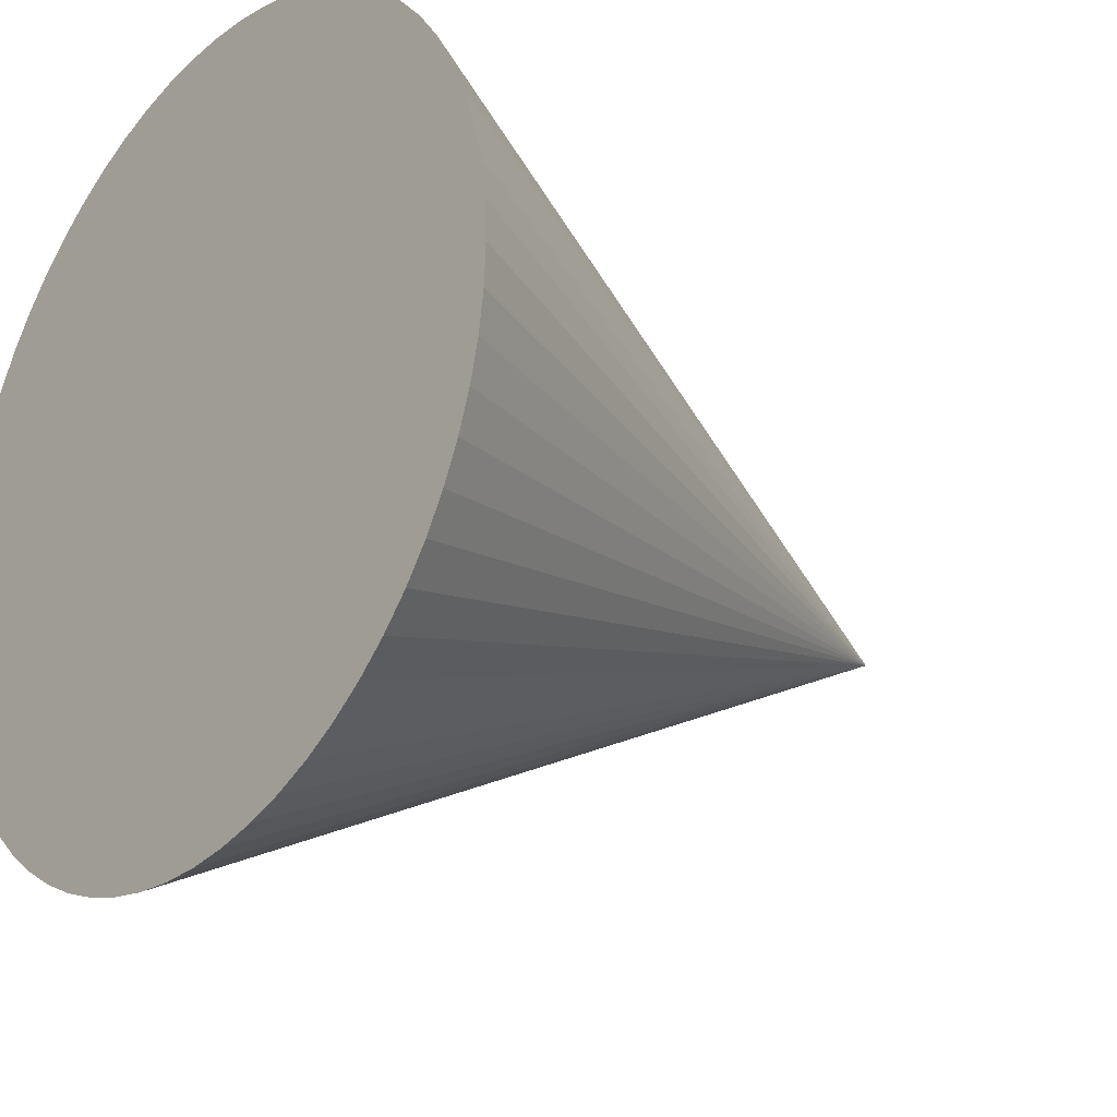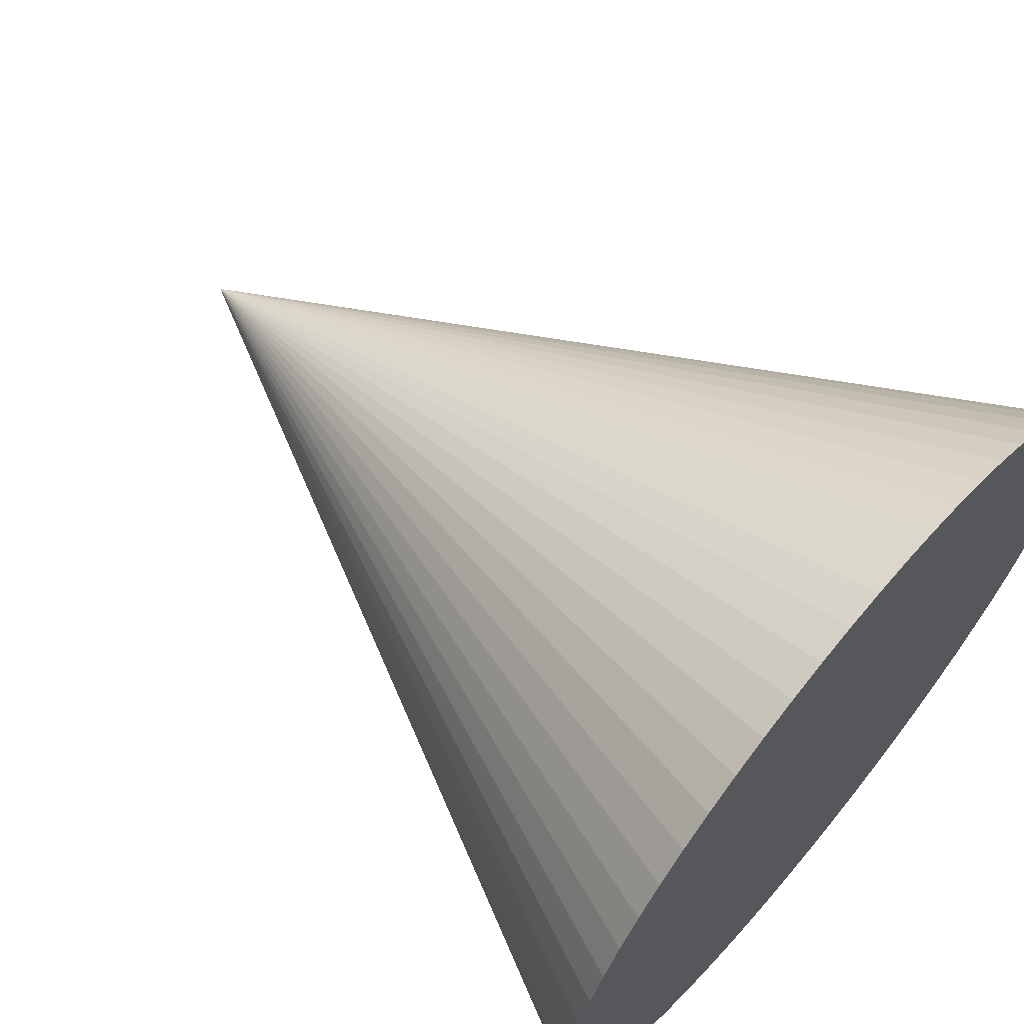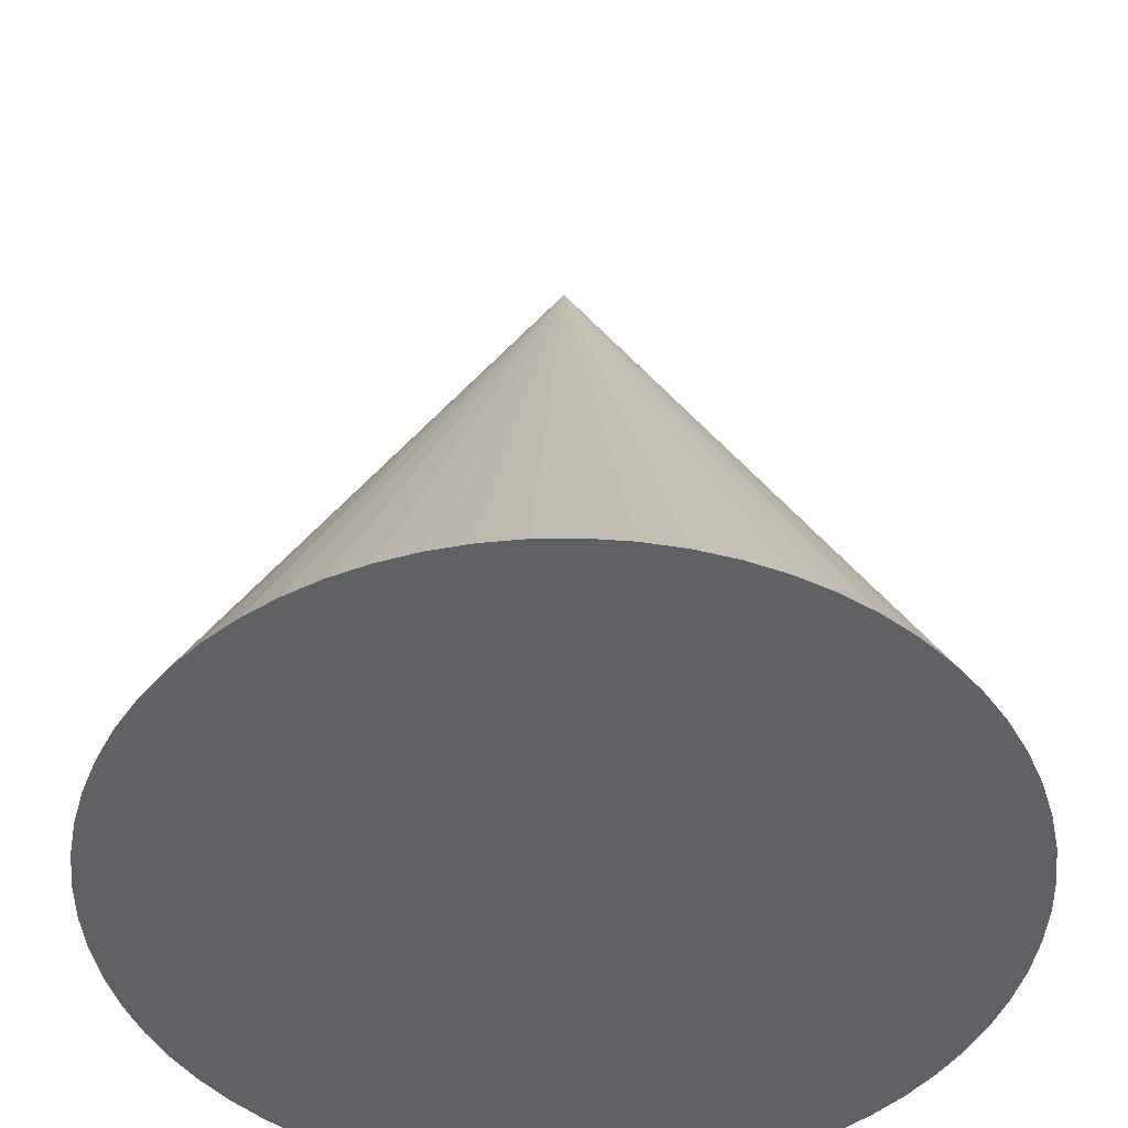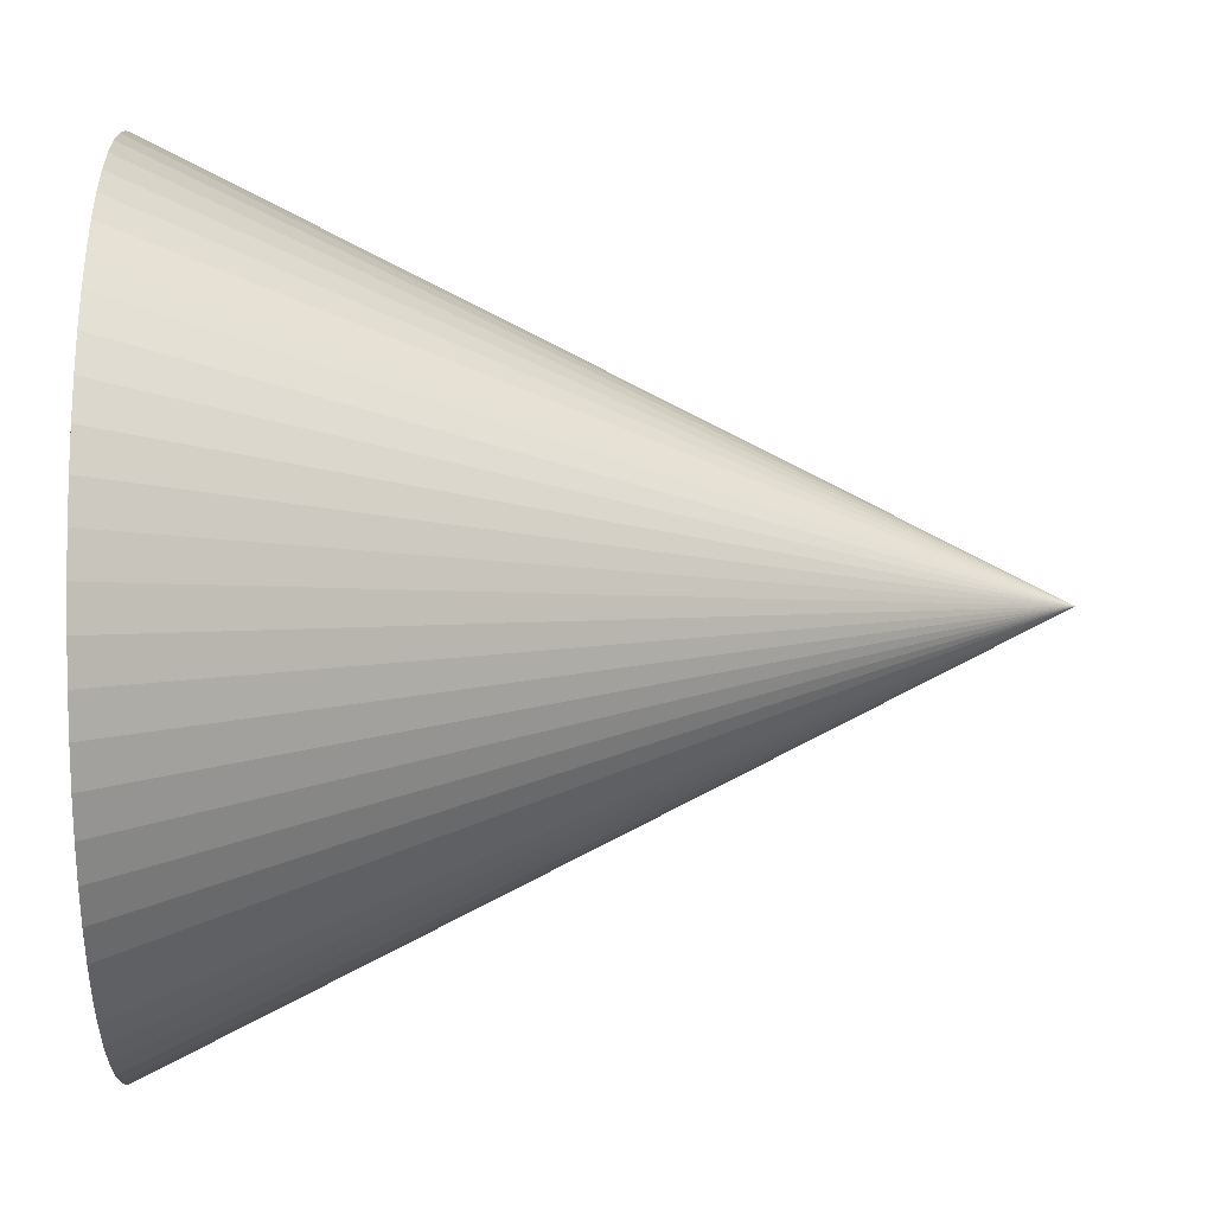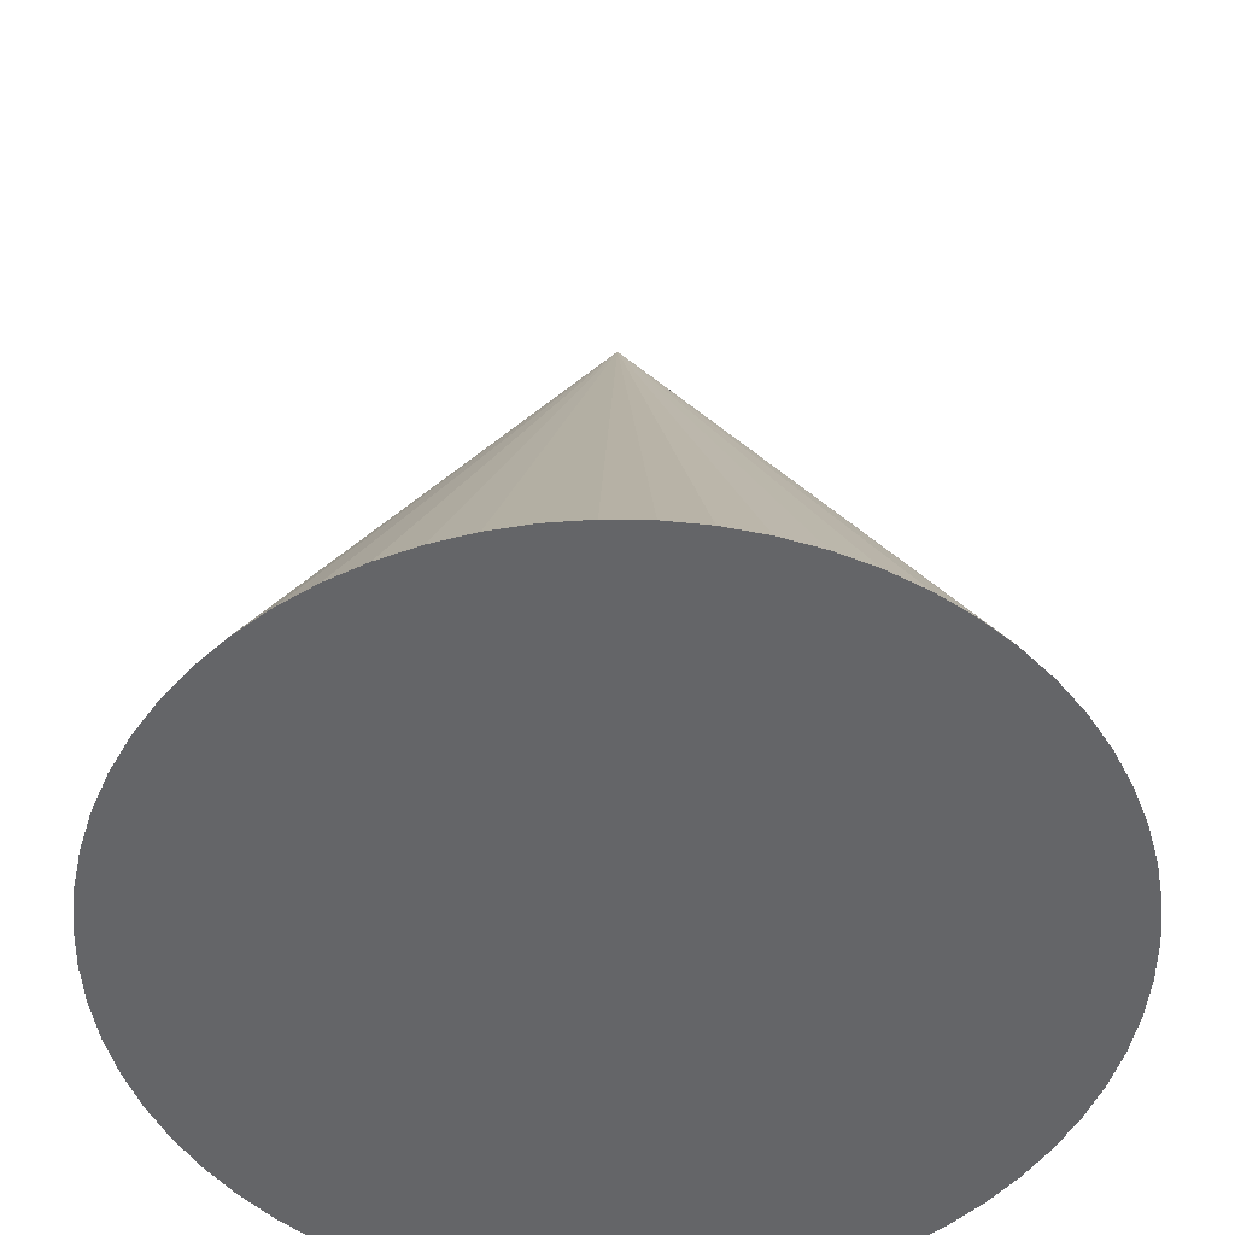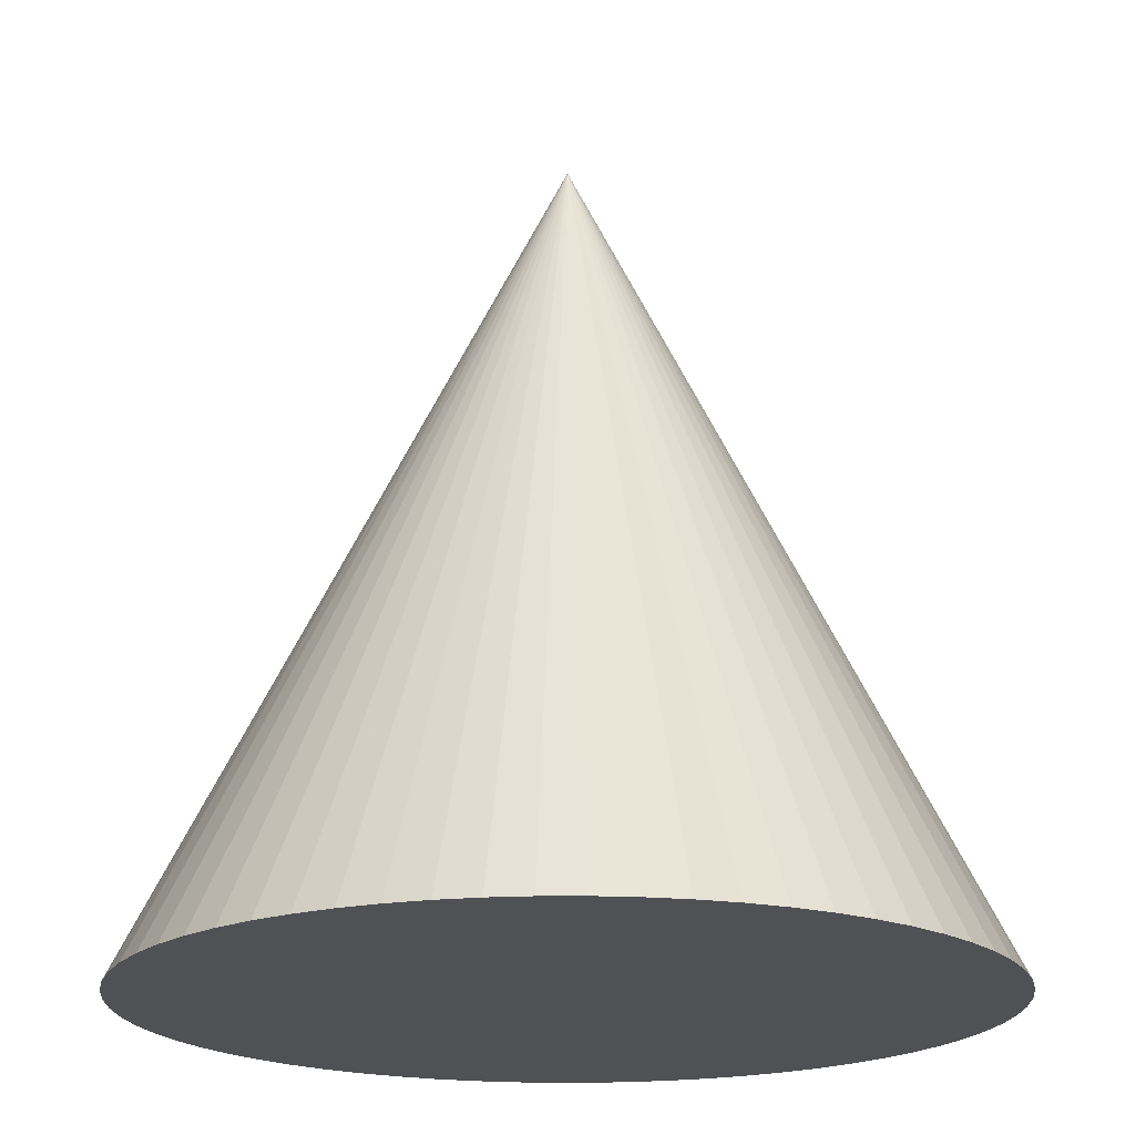
<metadata>
{"format":"obj","ext":"obj","renderer":"f3d","projection":"perspective","resolution":1024,"background":"white","views":[{"elev":-25.0,"azim":-129.5,"up":"+Y"},{"elev":65.3,"azim":130.1,"up":"+Y"},{"elev":-46.9,"azim":-24.6,"up":"+Z"},{"elev":2.9,"azim":-91.5,"up":"+Y"},{"elev":-51.6,"azim":125.6,"up":"+Z"},{"elev":-19.7,"azim":-171.0,"up":"+Z"}]}
</metadata>
<code>
v 5 0 -5
v 4.976 0.4901 -5
v 4.904 0.9755 -5
v 4.785 1.451 -5
v 4.619 1.913 -5
v 4.41 2.357 -5
v 4.157 2.778 -5
v 3.865 3.172 -5
v 3.536 3.536 -5
v 3.172 3.865 -5
v 2.778 4.157 -5
v 2.357 4.41 -5
v 1.913 4.619 -5
v 1.451 4.785 -5
v 0.9755 4.904 -5
v 0.4901 4.976 -5
v 3.775e-07 5 -5
v -0.4901 4.976 -5
v -0.9755 4.904 -5
v -1.451 4.785 -5
v -1.913 4.619 -5
v -2.357 4.41 -5
v -2.778 4.157 -5
v -3.172 3.865 -5
v -3.536 3.536 -5
v -3.865 3.172 -5
v -4.157 2.778 -5
v -4.41 2.357 -5
v -4.619 1.913 -5
v -4.785 1.451 -5
v -4.904 0.9755 -5
v -4.976 0.4901 -5
v -5 7.55e-07 -5
v -4.976 -0.4901 -5
v -4.904 -0.9755 -5
v -4.785 -1.451 -5
v -4.619 -1.913 -5
v -4.41 -2.357 -5
v -4.157 -2.778 -5
v -3.865 -3.172 -5
v -3.536 -3.536 -5
v -3.172 -3.865 -5
v -2.778 -4.157 -5
v -2.357 -4.41 -5
v -1.913 -4.619 -5
v -1.451 -4.785 -5
v -0.9755 -4.904 -5
v -0.4901 -4.976 -5
v 5.962e-08 -5 -5
v 0.4901 -4.976 -5
v 0.9755 -4.904 -5
v 1.451 -4.785 -5
v 1.913 -4.619 -5
v 2.357 -4.41 -5
v 2.778 -4.157 -5
v 3.172 -3.865 -5
v 3.536 -3.536 -5
v 3.865 -3.172 -5
v 4.157 -2.778 -5
v 4.41 -2.357 -5
v 4.619 -1.913 -5
v 4.785 -1.451 -5
v 4.904 -0.9755 -5
v 4.976 -0.4901 -5
v 2.5 0 0
v 2.488 0.245 0
v 2.452 0.4877 0
v 2.392 0.7257 0
v 2.31 0.9567 0
v 2.205 1.178 0
v 2.079 1.389 0
v 1.933 1.586 0
v 1.768 1.768 0
v 1.586 1.933 0
v 1.389 2.079 0
v 1.178 2.205 0
v 0.9567 2.31 0
v 0.7257 2.392 0
v 0.4877 2.452 0
v 0.245 2.488 0
v 1.887e-07 2.5 0
v -0.245 2.488 0
v -0.4877 2.452 0
v -0.7257 2.392 0
v -0.9567 2.31 0
v -1.178 2.205 0
v -1.389 2.079 0
v -1.586 1.933 0
v -1.768 1.768 0
v -1.933 1.586 0
v -2.079 1.389 0
v -2.205 1.178 0
v -2.31 0.9567 0
v -2.392 0.7257 0
v -2.452 0.4877 0
v -2.488 0.245 0
v -2.5 3.775e-07 0
v -2.488 -0.245 0
v -2.452 -0.4877 0
v -2.392 -0.7257 0
v -2.31 -0.9567 0
v -2.205 -1.178 0
v -2.079 -1.389 0
v -1.933 -1.586 0
v -1.768 -1.768 0
v -1.586 -1.933 0
v -1.389 -2.079 0
v -1.178 -2.205 0
v -0.9567 -2.31 0
v -0.7257 -2.392 0
v -0.4877 -2.452 0
v -0.245 -2.488 0
v 2.981e-08 -2.5 0
v 0.245 -2.488 0
v 0.4877 -2.452 0
v 0.7257 -2.392 0
v 0.9567 -2.31 0
v 1.178 -2.205 0
v 1.389 -2.079 0
v 1.586 -1.933 0
v 1.768 -1.768 0
v 1.933 -1.586 0
v 2.079 -1.389 0
v 2.205 -1.178 0
v 2.31 -0.9567 0
v 2.392 -0.7257 0
v 2.452 -0.4877 0
v 2.488 -0.245 0
v 4.441e-16 0 5
v 4.441e-16 0 -5
f 1 64 130
f 2 1 130
f 3 2 130
f 4 3 130
f 5 4 130
f 6 5 130
f 7 6 130
f 8 7 130
f 9 8 130
f 10 9 130
f 11 10 130
f 12 11 130
f 13 12 130
f 14 13 130
f 15 14 130
f 16 15 130
f 17 16 130
f 18 17 130
f 19 18 130
f 20 19 130
f 21 20 130
f 22 21 130
f 23 22 130
f 24 23 130
f 25 24 130
f 26 25 130
f 27 26 130
f 28 27 130
f 29 28 130
f 30 29 130
f 31 30 130
f 32 31 130
f 33 32 130
f 34 33 130
f 35 34 130
f 36 35 130
f 37 36 130
f 38 37 130
f 39 38 130
f 40 39 130
f 41 40 130
f 42 41 130
f 43 42 130
f 44 43 130
f 45 44 130
f 46 45 130
f 47 46 130
f 48 47 130
f 49 48 130
f 50 49 130
f 51 50 130
f 52 51 130
f 53 52 130
f 54 53 130
f 55 54 130
f 56 55 130
f 57 56 130
f 58 57 130
f 59 58 130
f 60 59 130
f 61 60 130
f 62 61 130
f 63 62 130
f 64 63 130
f 1 2 66
f 1 66 65
f 2 3 67
f 2 67 66
f 3 4 68
f 3 68 67
f 4 5 69
f 4 69 68
f 5 6 70
f 5 70 69
f 6 7 71
f 6 71 70
f 7 8 72
f 7 72 71
f 8 9 73
f 8 73 72
f 9 10 74
f 9 74 73
f 10 11 75
f 10 75 74
f 11 12 76
f 11 76 75
f 12 13 77
f 12 77 76
f 13 14 78
f 13 78 77
f 14 15 79
f 14 79 78
f 15 16 80
f 15 80 79
f 16 17 81
f 16 81 80
f 17 18 82
f 17 82 81
f 18 19 83
f 18 83 82
f 19 20 84
f 19 84 83
f 20 21 85
f 20 85 84
f 21 22 86
f 21 86 85
f 22 23 87
f 22 87 86
f 23 24 88
f 23 88 87
f 24 25 89
f 24 89 88
f 25 26 90
f 25 90 89
f 26 27 91
f 26 91 90
f 27 28 92
f 27 92 91
f 28 29 93
f 28 93 92
f 29 30 94
f 29 94 93
f 30 31 95
f 30 95 94
f 31 32 96
f 31 96 95
f 32 33 97
f 32 97 96
f 33 34 98
f 33 98 97
f 34 35 99
f 34 99 98
f 35 36 100
f 35 100 99
f 36 37 101
f 36 101 100
f 37 38 102
f 37 102 101
f 38 39 103
f 38 103 102
f 39 40 104
f 39 104 103
f 40 41 105
f 40 105 104
f 41 42 106
f 41 106 105
f 42 43 107
f 42 107 106
f 43 44 108
f 43 108 107
f 44 45 109
f 44 109 108
f 45 46 110
f 45 110 109
f 46 47 111
f 46 111 110
f 47 48 112
f 47 112 111
f 48 49 113
f 48 113 112
f 49 50 114
f 49 114 113
f 50 51 115
f 50 115 114
f 51 52 116
f 51 116 115
f 52 53 117
f 52 117 116
f 53 54 118
f 53 118 117
f 54 55 119
f 54 119 118
f 55 56 120
f 55 120 119
f 56 57 121
f 56 121 120
f 57 58 122
f 57 122 121
f 58 59 123
f 58 123 122
f 59 60 124
f 59 124 123
f 60 61 125
f 60 125 124
f 61 62 126
f 61 126 125
f 62 63 127
f 62 127 126
f 63 64 128
f 63 128 127
f 64 1 65
f 64 65 128
f 65 66 129
f 66 67 129
f 67 68 129
f 68 69 129
f 69 70 129
f 70 71 129
f 71 72 129
f 72 73 129
f 73 74 129
f 74 75 129
f 75 76 129
f 76 77 129
f 77 78 129
f 78 79 129
f 79 80 129
f 80 81 129
f 81 82 129
f 82 83 129
f 83 84 129
f 84 85 129
f 85 86 129
f 86 87 129
f 87 88 129
f 88 89 129
f 89 90 129
f 90 91 129
f 91 92 129
f 92 93 129
f 93 94 129
f 94 95 129
f 95 96 129
f 96 97 129
f 97 98 129
f 98 99 129
f 99 100 129
f 100 101 129
f 101 102 129
f 102 103 129
f 103 104 129
f 104 105 129
f 105 106 129
f 106 107 129
f 107 108 129
f 108 109 129
f 109 110 129
f 110 111 129
f 111 112 129
f 112 113 129
f 113 114 129
f 114 115 129
f 115 116 129
f 116 117 129
f 117 118 129
f 118 119 129
f 119 120 129
f 120 121 129
f 121 122 129
f 122 123 129
f 123 124 129
f 124 125 129
f 125 126 129
f 126 127 129
f 127 128 129
f 128 65 129

</code>
